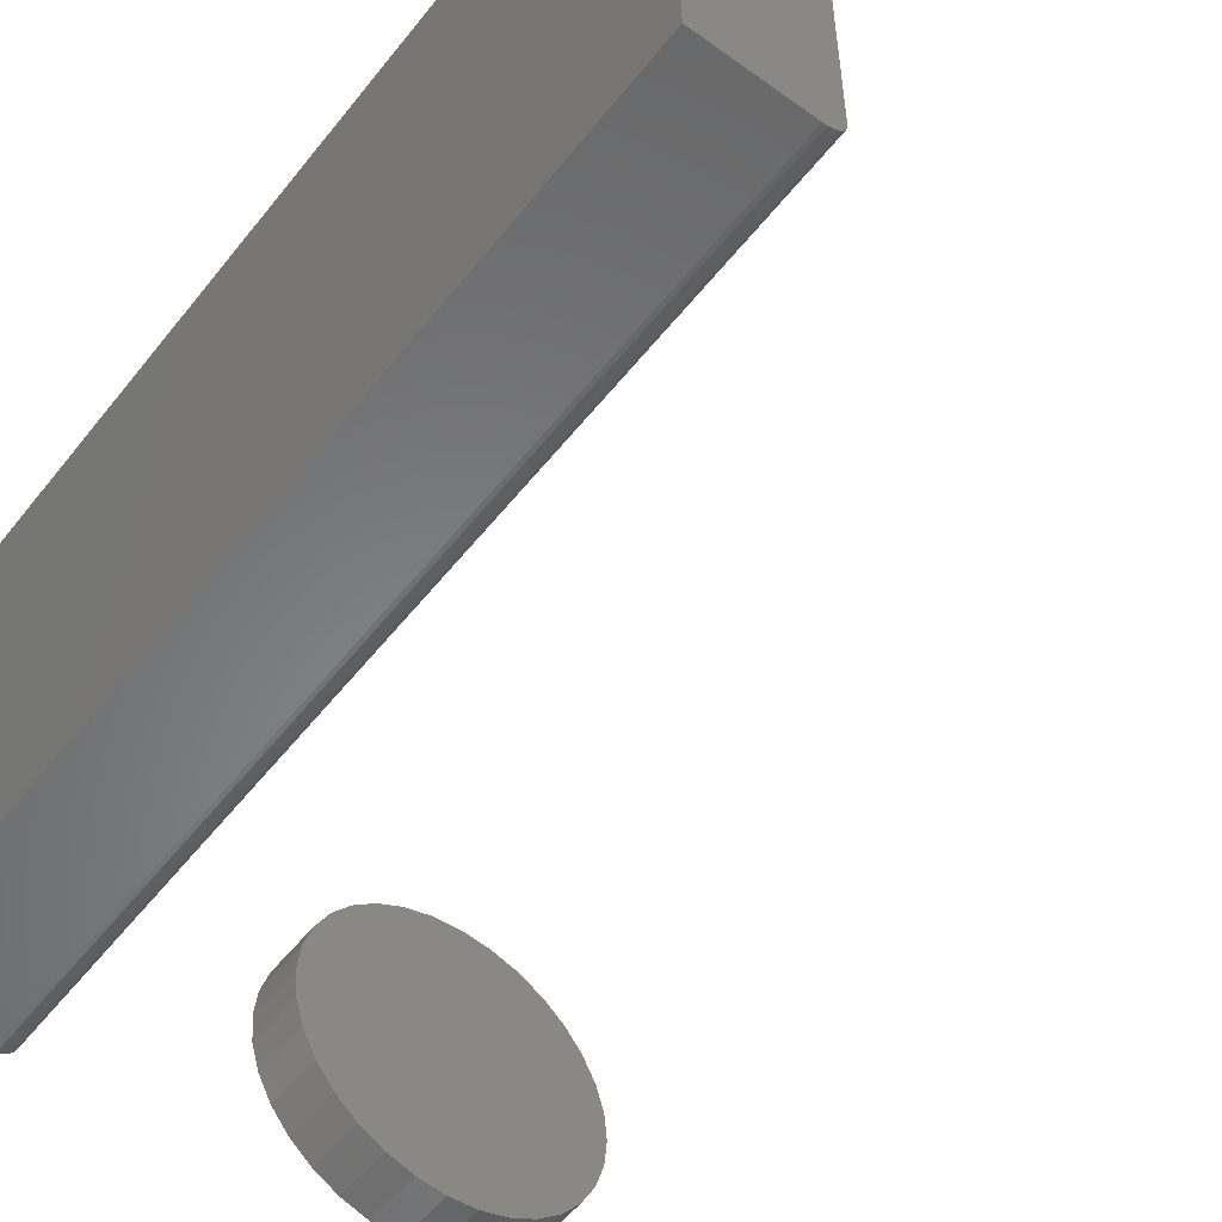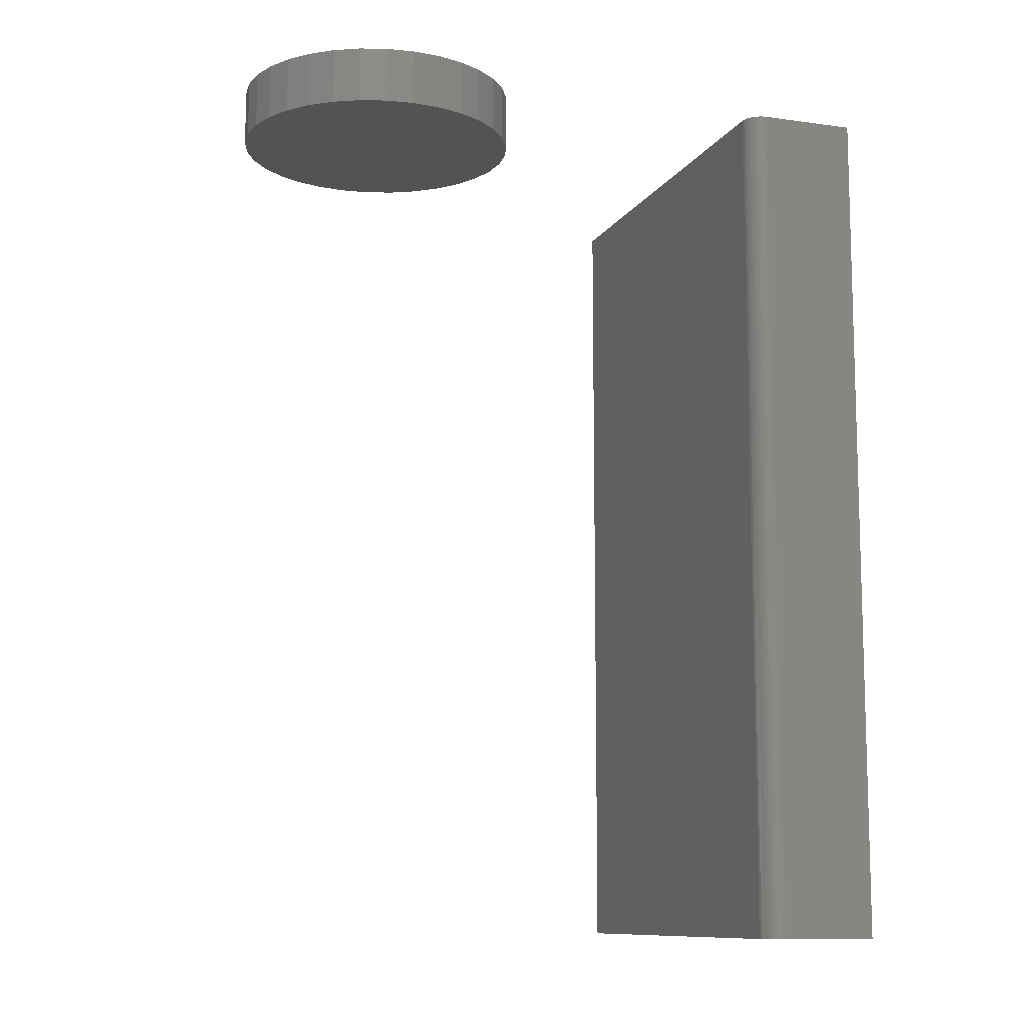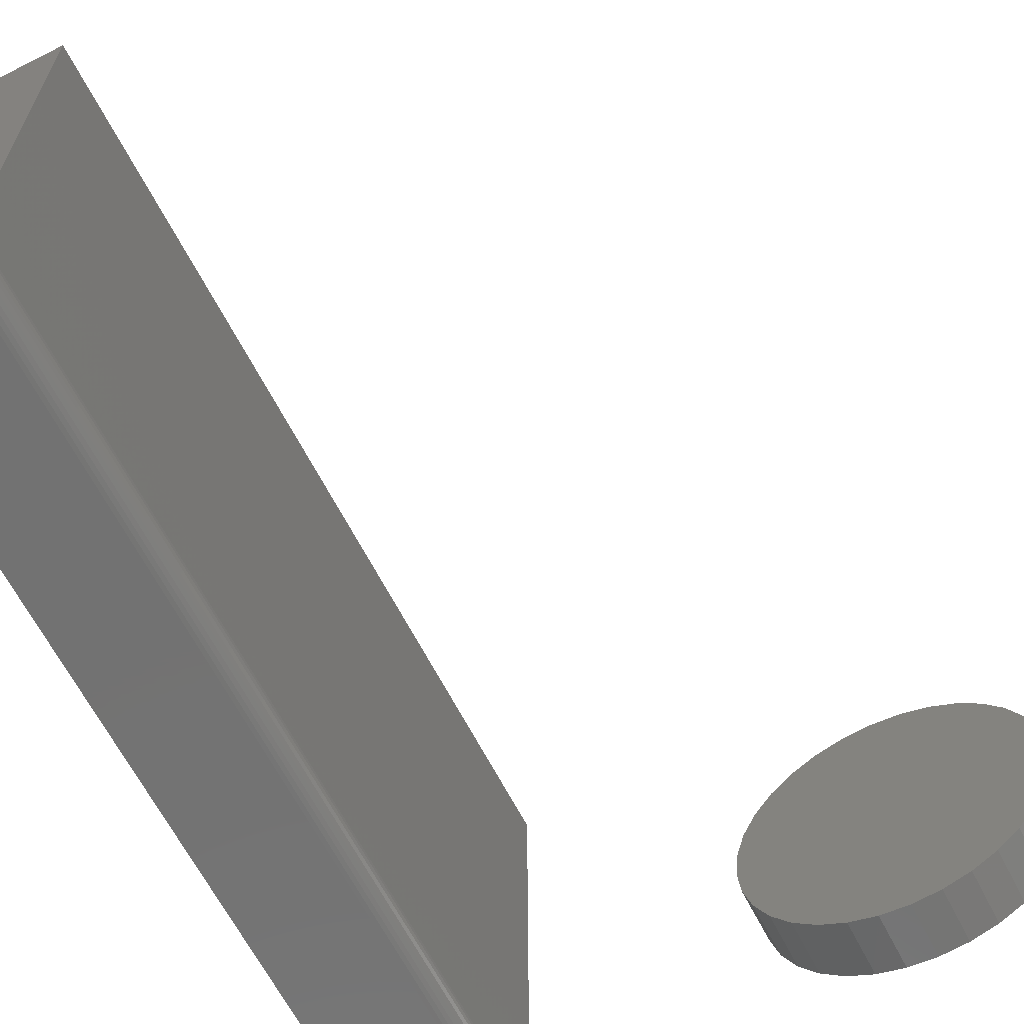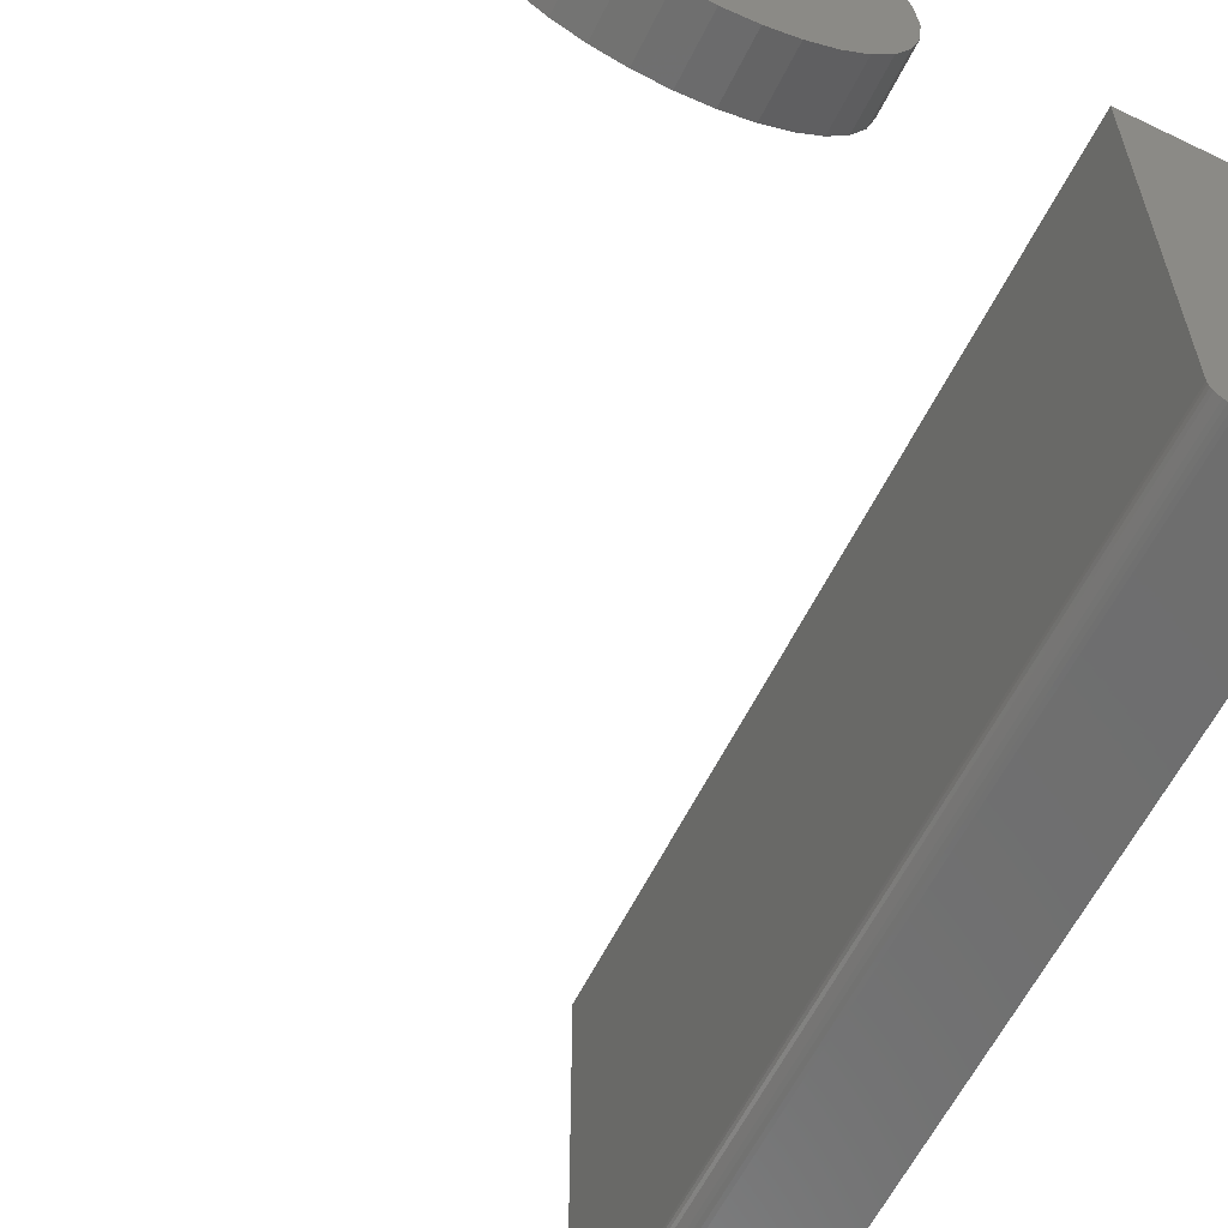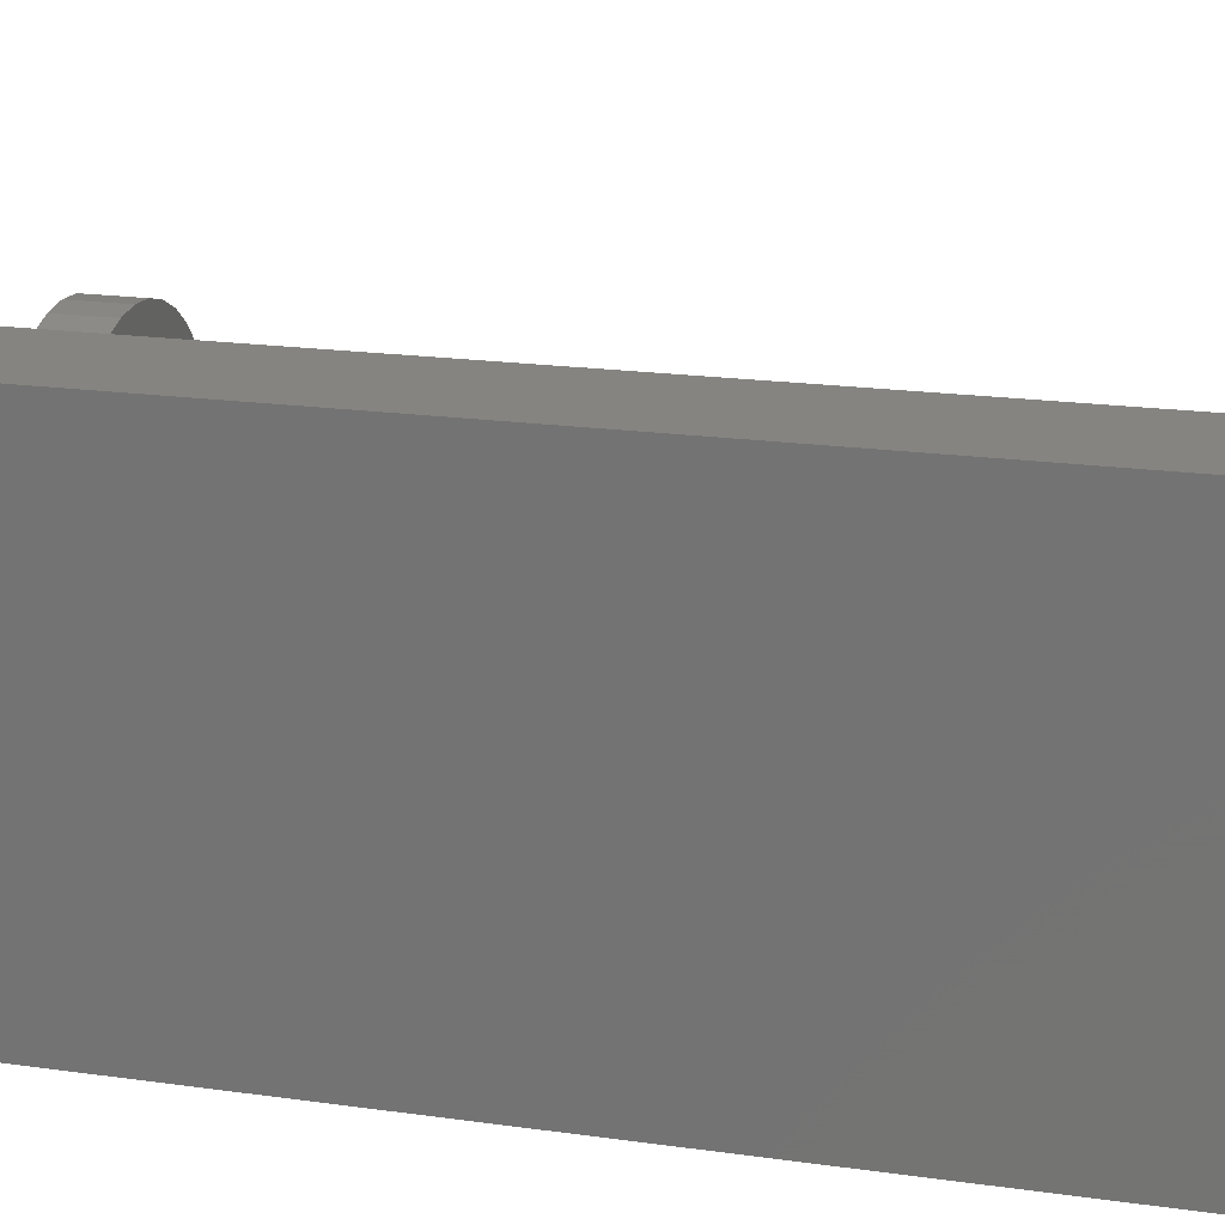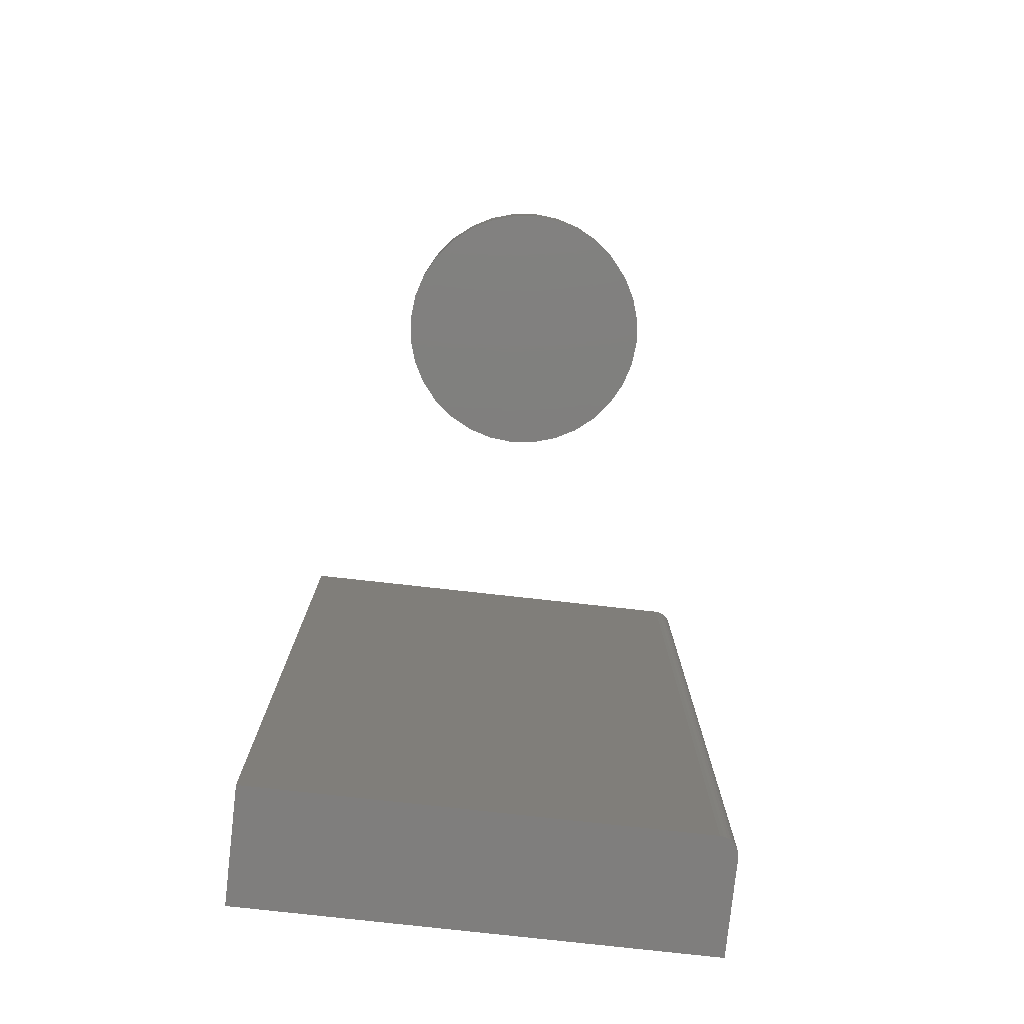
<metadata>
{"format":"stl","ext":"stl","renderer":"f3d","projection":"perspective","resolution":1024,"background":"white","views":[{"elev":-54.4,"azim":-37.5,"up":"+Z"},{"elev":-10.6,"azim":160.7,"up":"+Y"},{"elev":-64.2,"azim":27.0,"up":"+Z"},{"elev":-60.3,"azim":153.8,"up":"+Z"},{"elev":20.6,"azim":-76.0,"up":"+Z"},{"elev":-79.1,"azim":83.7,"up":"+Y"}]}
</metadata>
<code>
# stl→obj: 88 verts, 168 faces
v -0.2959 -0.75 -0.1875
v -0.2928 -0.75 -0.1872
v -0.2899 -0.75 -0.1863
v -0.2803 -0.75 -0.1719
v -0.2815 -0.75 -0.1779
v -0.2806 -0.75 -0.1749
v -0.375 -0.75 0.1875
v -0.375 -0.75 -0.1875
v -0.2803 -0.75 0.1875
v -0.2872 -0.75 -0.1849
v -0.2848 -0.75 -0.1829
v -0.2829 -0.75 -0.1806
v -0.2899 -0.04688 -0.1863
v -0.2928 -0.04688 -0.1872
v -0.2959 -0.04688 -0.1875
v -0.2806 -0.04688 -0.1749
v -0.2815 -0.04688 -0.1779
v -0.2803 -0.04688 -0.1719
v -0.375 -0.04688 0.1875
v -0.2803 -0.04688 0.1875
v -0.375 -0.04688 -0.1875
v -0.2829 -0.04688 -0.1806
v -0.2848 -0.04688 -0.1829
v -0.2872 -0.04688 -0.1849
v -0.01916 -0.04688 0.1181
v 0.02705 -0.04688 0.1181
v 0.003947 -0.04688 0.1204
v -0.04137 -0.04688 0.1114
v 0.04927 -0.04688 0.1114
v -0.06184 -0.04688 0.1004
v 0.06974 -0.04688 0.1004
v 0.06974 -0.04688 -0.09649
v -0.04137 -0.04688 -0.1074
v 0.04927 -0.04688 -0.1074
v -0.01916 -0.04688 -0.1142
v 0.02705 -0.04688 -0.1142
v 0.003947 -0.04688 -0.1164
v 0.08768 -0.04688 0.08571
v -0.07979 -0.04688 0.08571
v 0.1024 -0.04688 0.06776
v -0.09452 -0.04688 0.06776
v 0.1134 -0.04688 0.04729
v -0.1055 -0.04688 0.04729
v 0.1201 -0.04688 0.02508
v -0.1122 -0.04688 0.02508
v 0.1224 -0.04688 0.001974
v -0.1145 -0.04688 0.001974
v 0.1201 -0.04688 -0.02113
v -0.1122 -0.04688 -0.02113
v 0.1134 -0.04688 -0.04334
v -0.1055 -0.04688 -0.04334
v 0.1024 -0.04688 -0.06382
v -0.09452 -0.04688 -0.06382
v 0.08768 -0.04688 -0.08176
v -0.07979 -0.04688 -0.08176
v -0.06184 -0.04688 -0.09649
v 0.003947 3.78e-17 0.1204
v 0.02705 3.895e-17 0.1181
v -0.01916 3.639e-17 0.1181
v -0.04137 3.478e-17 0.1114
v 0.04927 3.981e-17 0.1114
v -0.06184 3.304e-17 0.1004
v 0.06974 4.034e-17 0.1004
v 0.04927 2.767e-17 -0.1074
v -0.04137 2.264e-17 -0.1074
v 0.06974 2.941e-17 -0.09649
v -0.01916 2.35e-17 -0.1142
v 0.02705 2.606e-17 -0.1142
v 0.003947 2.465e-17 -0.1164
v -0.06184 2.211e-17 -0.09649
v -0.07979 2.193e-17 -0.08176
v 0.08768 3.123e-17 -0.08176
v -0.09452 2.211e-17 -0.06382
v 0.1024 3.304e-17 -0.06382
v -0.1055 2.264e-17 -0.04334
v 0.1134 3.478e-17 -0.04334
v -0.1122 2.35e-17 -0.02113
v 0.1201 3.639e-17 -0.02113
v -0.1145 2.465e-17 0.001974
v 0.1224 3.78e-17 0.001974
v -0.1122 2.606e-17 0.02508
v 0.1201 3.895e-17 0.02508
v -0.1055 2.767e-17 0.04729
v 0.1134 3.981e-17 0.04729
v -0.09452 2.941e-17 0.06776
v 0.1024 4.034e-17 0.06776
v -0.07979 3.123e-17 0.08571
v 0.08768 4.052e-17 0.08571
f 1 2 3
f 4 5 6
f 7 8 5
f 7 5 4
f 7 4 9
f 8 1 3
f 8 3 10
f 8 10 11
f 8 11 12
f 8 12 5
f 13 14 15
f 16 17 18
f 19 20 18
f 19 18 17
f 19 17 21
f 21 17 22
f 21 22 23
f 21 23 24
f 21 24 13
f 21 13 15
f 18 20 4
f 4 20 9
f 21 15 8
f 8 15 1
f 18 4 16
f 16 4 6
f 16 6 17
f 17 6 5
f 17 5 22
f 22 5 12
f 22 12 23
f 23 12 11
f 23 11 24
f 24 11 10
f 24 10 13
f 13 10 3
f 13 3 14
f 14 3 2
f 14 2 15
f 15 2 1
f 19 21 7
f 7 21 8
f 20 19 9
f 9 19 7
f 25 26 27
f 26 25 28
f 26 28 29
f 29 28 30
f 29 30 31
f 32 33 34
f 34 33 35
f 34 35 36
f 36 35 37
f 31 30 38
f 38 30 39
f 38 39 40
f 40 39 41
f 40 41 42
f 42 41 43
f 42 43 44
f 44 43 45
f 44 45 46
f 46 45 47
f 46 47 48
f 48 47 49
f 48 49 50
f 50 49 51
f 50 51 52
f 52 51 53
f 52 53 54
f 54 53 55
f 54 55 32
f 32 55 56
f 32 56 33
f 57 58 59
f 60 59 58
f 61 60 58
f 62 60 61
f 63 62 61
f 64 65 66
f 67 65 64
f 68 67 64
f 69 67 68
f 65 70 66
f 66 70 71
f 66 71 72
f 72 71 73
f 72 73 74
f 74 73 75
f 74 75 76
f 76 75 77
f 76 77 78
f 78 77 79
f 78 79 80
f 80 79 81
f 80 81 82
f 82 81 83
f 82 83 84
f 84 83 85
f 84 85 86
f 86 85 87
f 86 87 88
f 88 87 62
f 88 62 63
f 80 46 78
f 78 46 48
f 78 48 76
f 76 48 50
f 76 50 74
f 74 50 52
f 74 52 72
f 72 52 54
f 72 54 66
f 66 54 32
f 66 32 64
f 64 32 34
f 64 34 68
f 68 34 36
f 68 36 69
f 69 36 37
f 69 37 67
f 67 37 35
f 67 35 65
f 65 35 33
f 65 33 70
f 70 33 56
f 70 56 71
f 71 56 55
f 71 55 73
f 73 55 53
f 73 53 75
f 75 53 51
f 75 51 77
f 77 51 49
f 77 49 79
f 79 49 47
f 79 47 81
f 81 47 45
f 81 45 83
f 83 45 43
f 83 43 85
f 85 43 41
f 85 41 87
f 87 41 39
f 87 39 62
f 62 39 30
f 62 30 60
f 60 30 28
f 60 28 59
f 59 28 25
f 59 25 57
f 57 25 27
f 57 27 58
f 58 27 26
f 58 26 61
f 61 26 29
f 61 29 63
f 63 29 31
f 63 31 88
f 88 31 38
f 88 38 86
f 86 38 40
f 86 40 84
f 84 40 42
f 84 42 82
f 82 42 44
f 82 44 80
f 80 44 46

</code>
